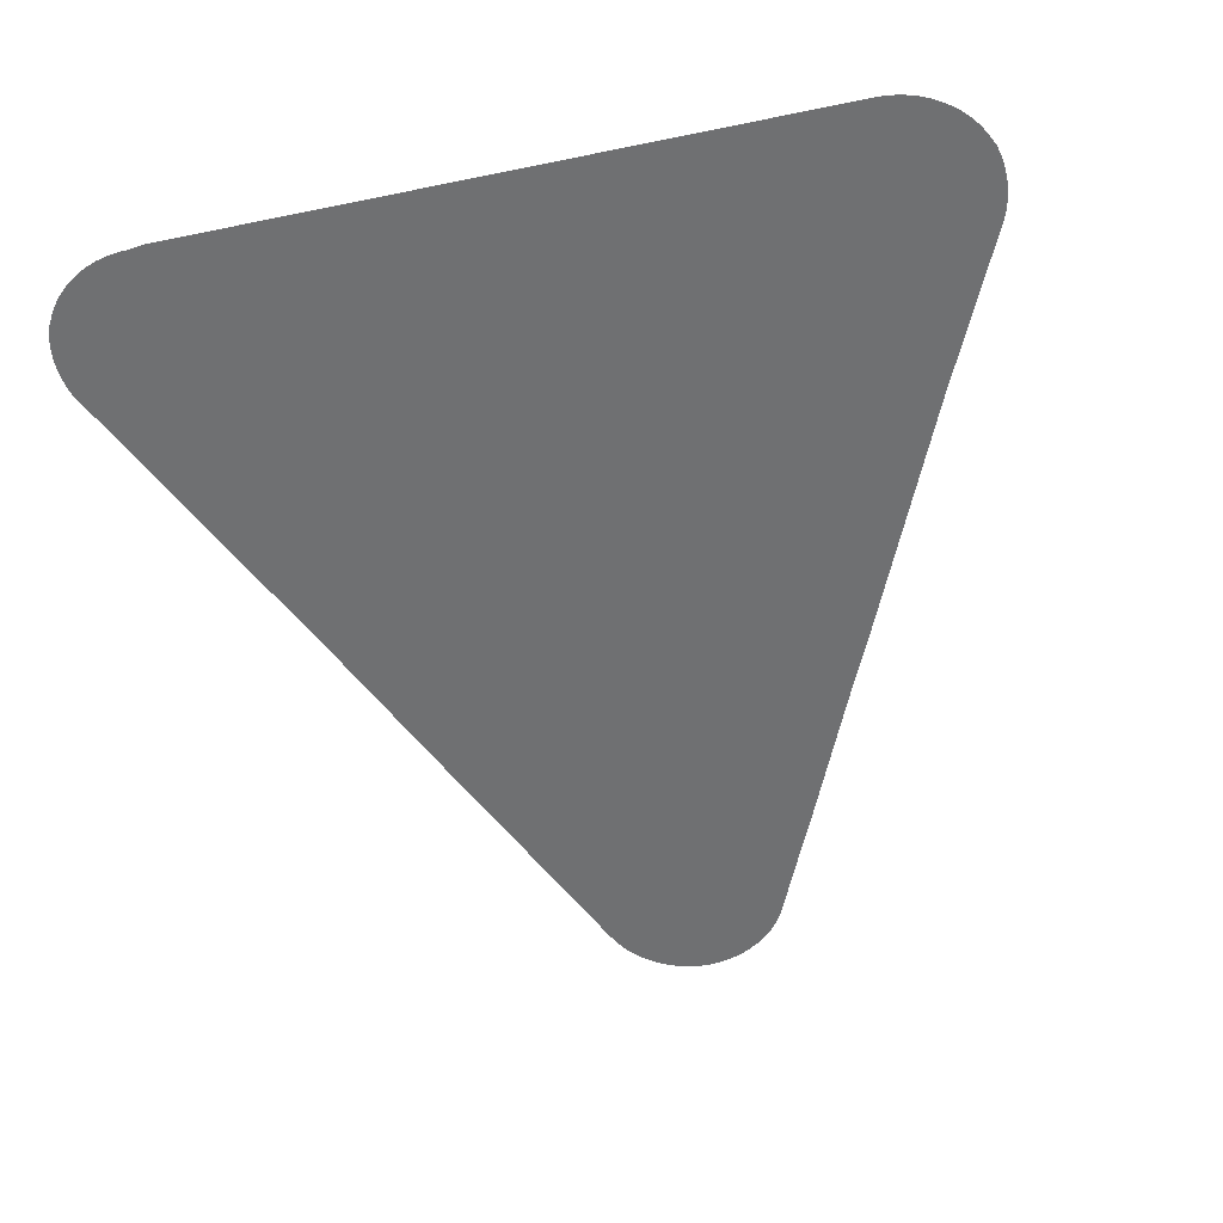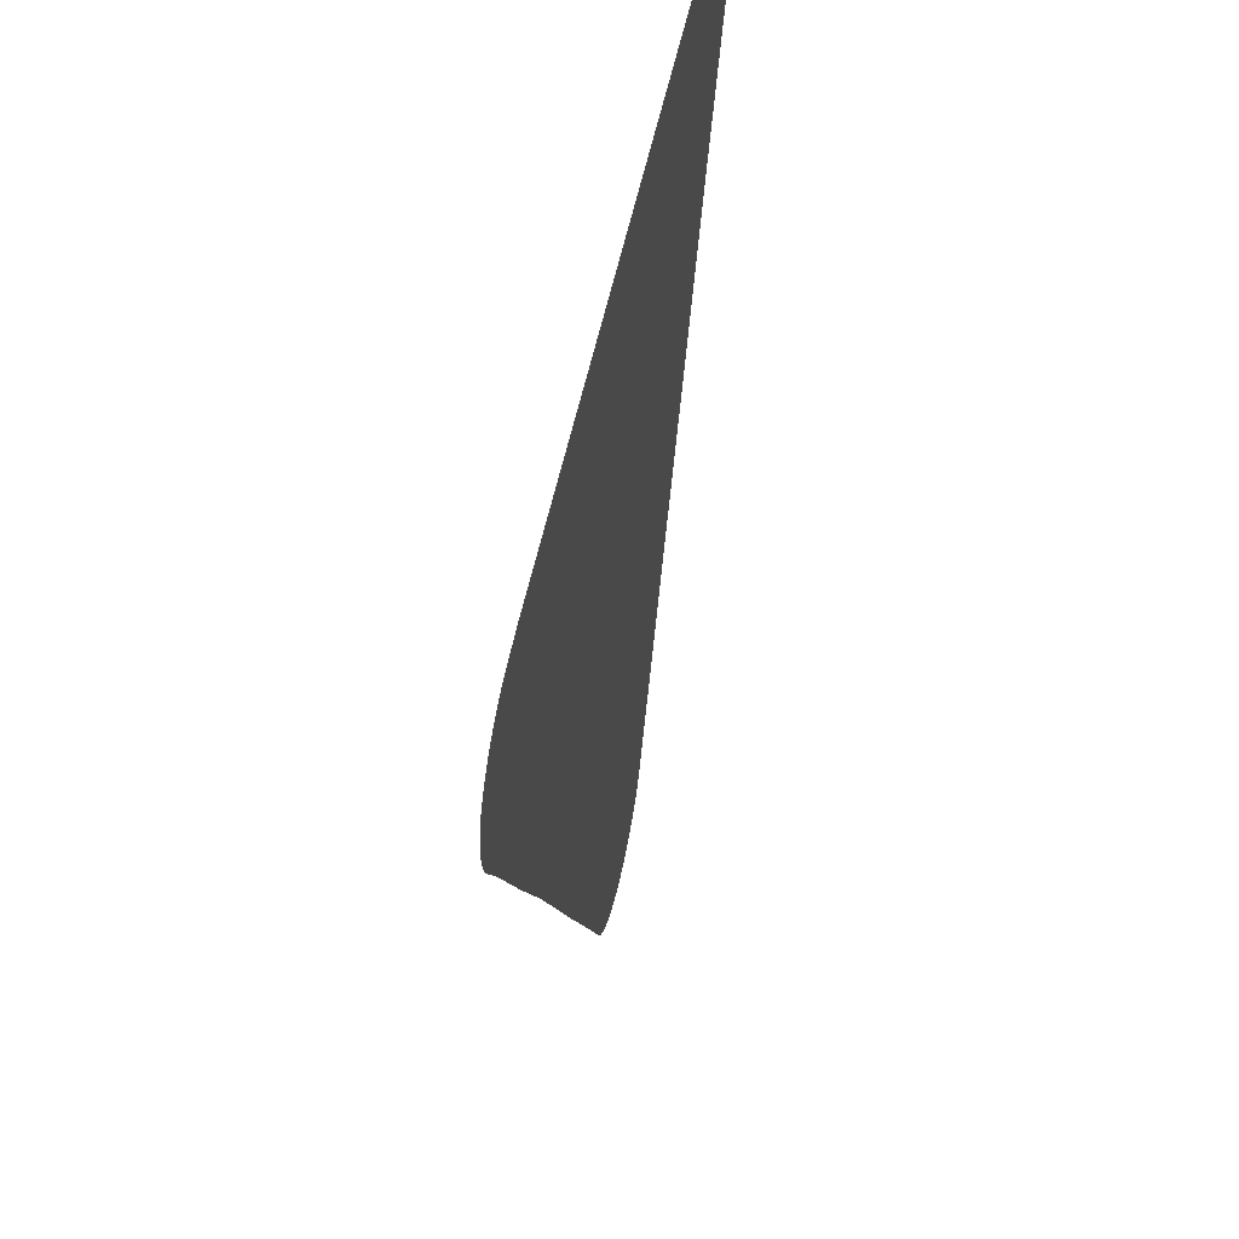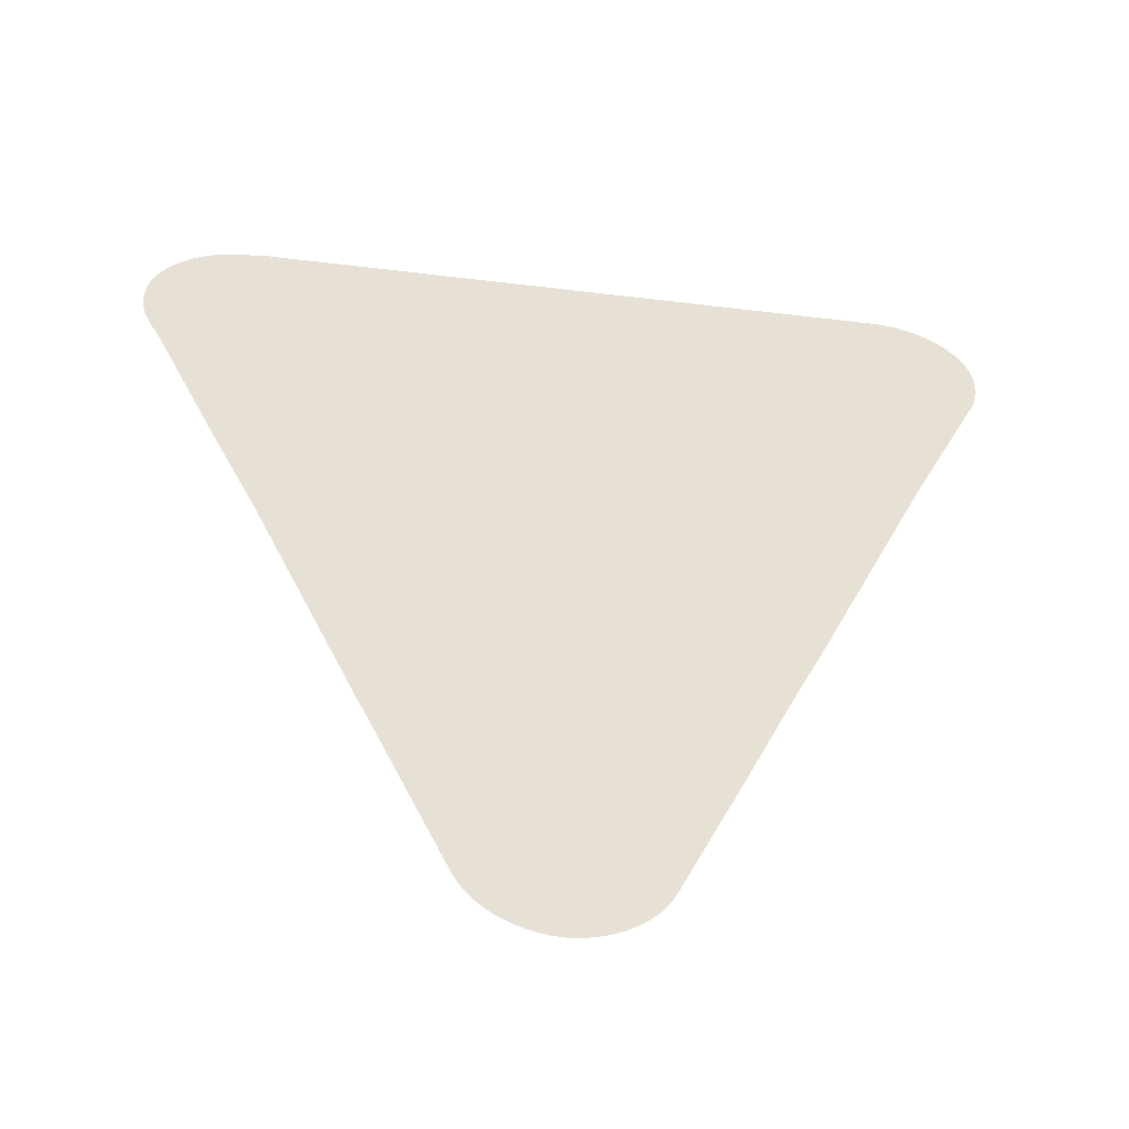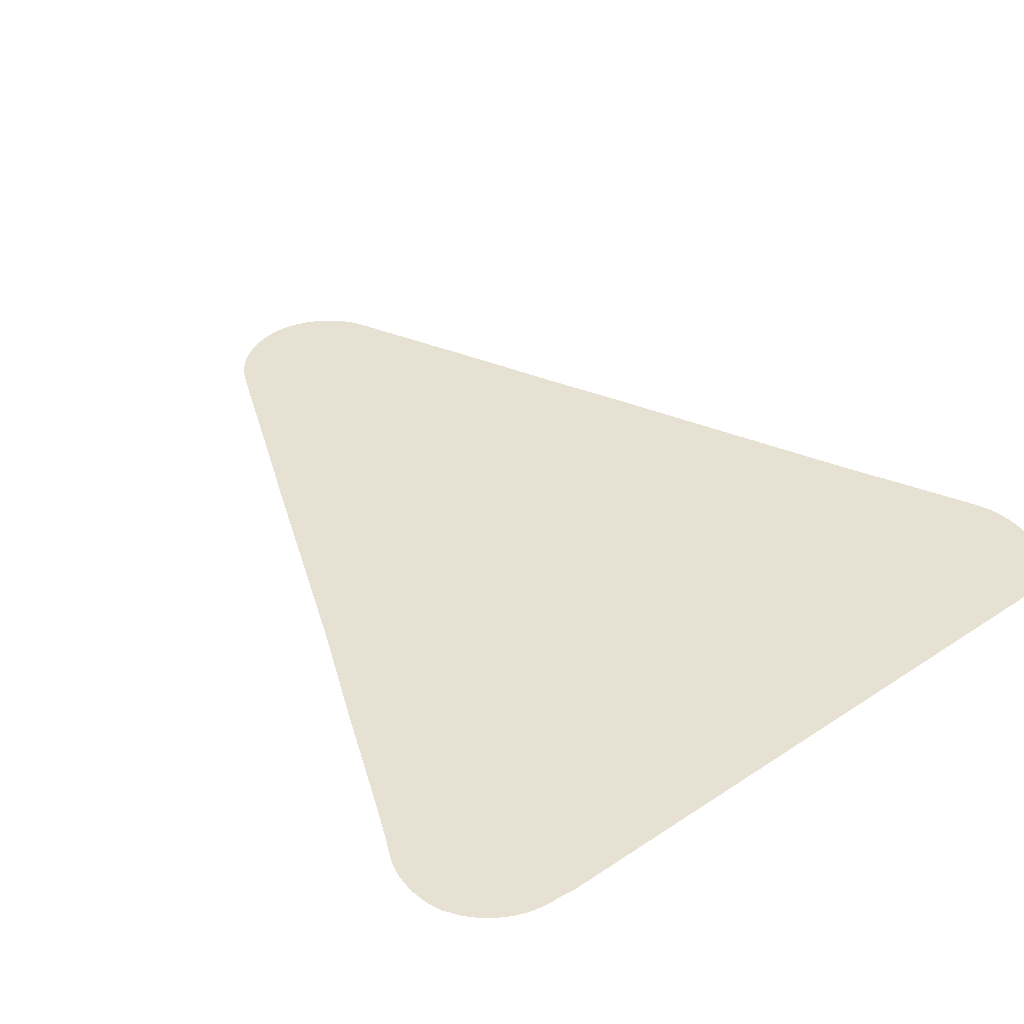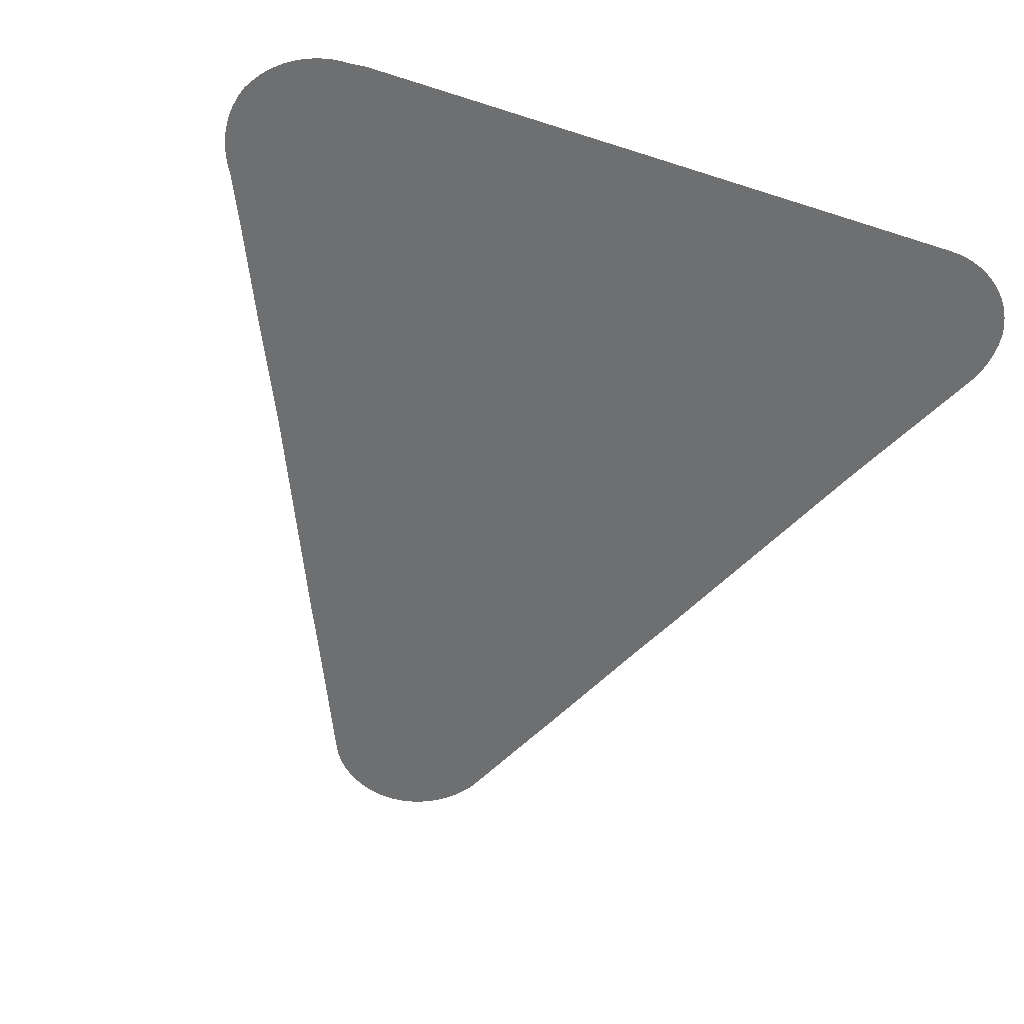
<metadata>
{"format":"obj","ext":"obj","renderer":"f3d","projection":"perspective","resolution":1024,"background":"white","views":[{"elev":-54.9,"azim":-167.5,"up":"+Z"},{"elev":57.4,"azim":102.2,"up":"+Y"},{"elev":-51.8,"azim":172.6,"up":"+Y"},{"elev":39.6,"azim":140.6,"up":"+Z"},{"elev":-54.6,"azim":161.3,"up":"+Z"}]}
</metadata>
<code>
v -47.21 20.32 68.38
v -47.35 20.35 68.38
v -47.48 20.4 68.38
v -47.61 20.46 68.38
v -47.72 20.54 68.38
v -47.83 20.62 68.38
v -47.93 20.72 68.38
v -48.01 20.83 68.38
v -48.08 20.95 68.38
v -48.18 21.17 68.38
v -48.2 21.2 68.38
v -48.6 22.1 68.38
v -48.71 22.36 68.38
v -49.48 24.1 68.38
v -49.76 24.73 68.38
v -51.13 27.85 68.38
v -52 29.74 68.38
v -52.05 29.87 68.38
v -52.06 29.91 68.38
v -52.08 30.02 68.38
v -52.09 30.11 68.38
v -52.09 30.16 68.38
v -52.09 30.25 68.38
v -52.09 30.3 68.38
v -52.08 30.39 68.38
v -52.07 30.44 68.38
v -52.04 30.58 68.38
v -52 30.66 68.38
v -51.98 30.69 68.38
v -51.91 30.82 68.38
v -51.82 30.94 68.38
v -51.72 31.04 68.38
v -51.61 31.13 68.38
v -51.48 31.21 68.38
v -51.35 31.27 68.38
v -51.21 31.31 68.38
v -51.07 31.34 68.38
v -50.93 31.35 68.38
v -43.37 31.37 68.38
v -43.16 31.34 68.38
v -43.09 31.34 68.38
v -42.95 31.33 68.38
v -42.81 31.29 68.38
v -42.67 31.24 68.38
v -42.54 31.18 68.38
v -42.42 31.09 68.38
v -42.31 31 68.38
v -42.22 30.89 68.38
v -42.14 30.77 68.38
v -42.12 30.73 68.38
v -42.07 30.66 68.38
v -42.03 30.52 68.38
v -42 30.38 68.38
v -41.99 30.29 68.38
v -41.99 30.24 68.38
v -41.99 30.15 68.38
v -41.99 30.1 68.38
v -42.01 29.99 68.38
v -42.01 29.94 68.38
v -42.05 29.81 68.38
v -42.1 29.69 68.38
v -42.14 29.61 68.38
v -42.21 29.47 68.38
v -42.36 29.14 68.38
v -42.43 28.99 68.38
v -43.05 27.6 68.38
v -43.67 26.27 68.38
v -44.94 23.34 68.38
v -45.05 23.11 68.38
v -45.8 21.4 68.38
v -45.82 21.36 68.38
v -45.96 21.03 68.38
v -45.98 21.01 68.38
v -46.03 20.9 68.38
v -46.11 20.78 68.38
v -46.2 20.68 68.38
v -46.3 20.59 68.38
v -46.41 20.5 68.38
v -46.53 20.43 68.38
v -46.66 20.38 68.38
v -46.8 20.34 68.38
v -46.93 20.32 68.38
v -47.07 20.31 68.38
f 80 79 3
f 73 76 75
f 73 75 74
f 73 77 76
f 72 9 73
f 9 8 7
f 6 9 7
f 73 9 6
f 71 11 72
f 71 70 11
f 69 13 12
f 15 14 68
f 56 54 50
f 17 16 38
f 32 31 28
f 19 18 17
f 20 19 17
f 33 32 28
f 22 21 23
f 23 28 25
f 24 23 25
f 25 28 26
f 26 28 27
f 23 21 28
f 28 31 30
f 29 28 30
f 33 28 21
f 34 33 21
f 35 34 21
f 36 35 21
f 37 36 38
f 38 36 21
f 20 38 21
f 20 17 38
f 38 16 39
f 39 64 63
f 53 52 50
f 43 56 44
f 42 41 40
f 43 42 40
f 50 49 48
f 47 50 48
f 47 46 50
f 50 54 53
f 46 56 50
f 52 51 50
f 45 56 46
f 54 56 55
f 45 44 56
f 56 43 58
f 57 56 58
f 58 43 40
f 59 58 60
f 60 58 61
f 61 58 40
f 62 61 40
f 63 62 40
f 39 63 40
f 65 64 39
f 66 65 39
f 16 67 66
f 16 15 67
f 16 66 39
f 67 15 68
f 68 14 69
f 69 14 13
f 70 69 12
f 11 70 12
f 72 11 10
f 9 72 10
f 77 73 6
f 5 77 6
f 5 78 77
f 5 4 78
f 78 4 79
f 79 4 3
f 80 3 2
f 81 80 2
f 1 81 2
f 1 82 81
f 1 83 82

</code>
